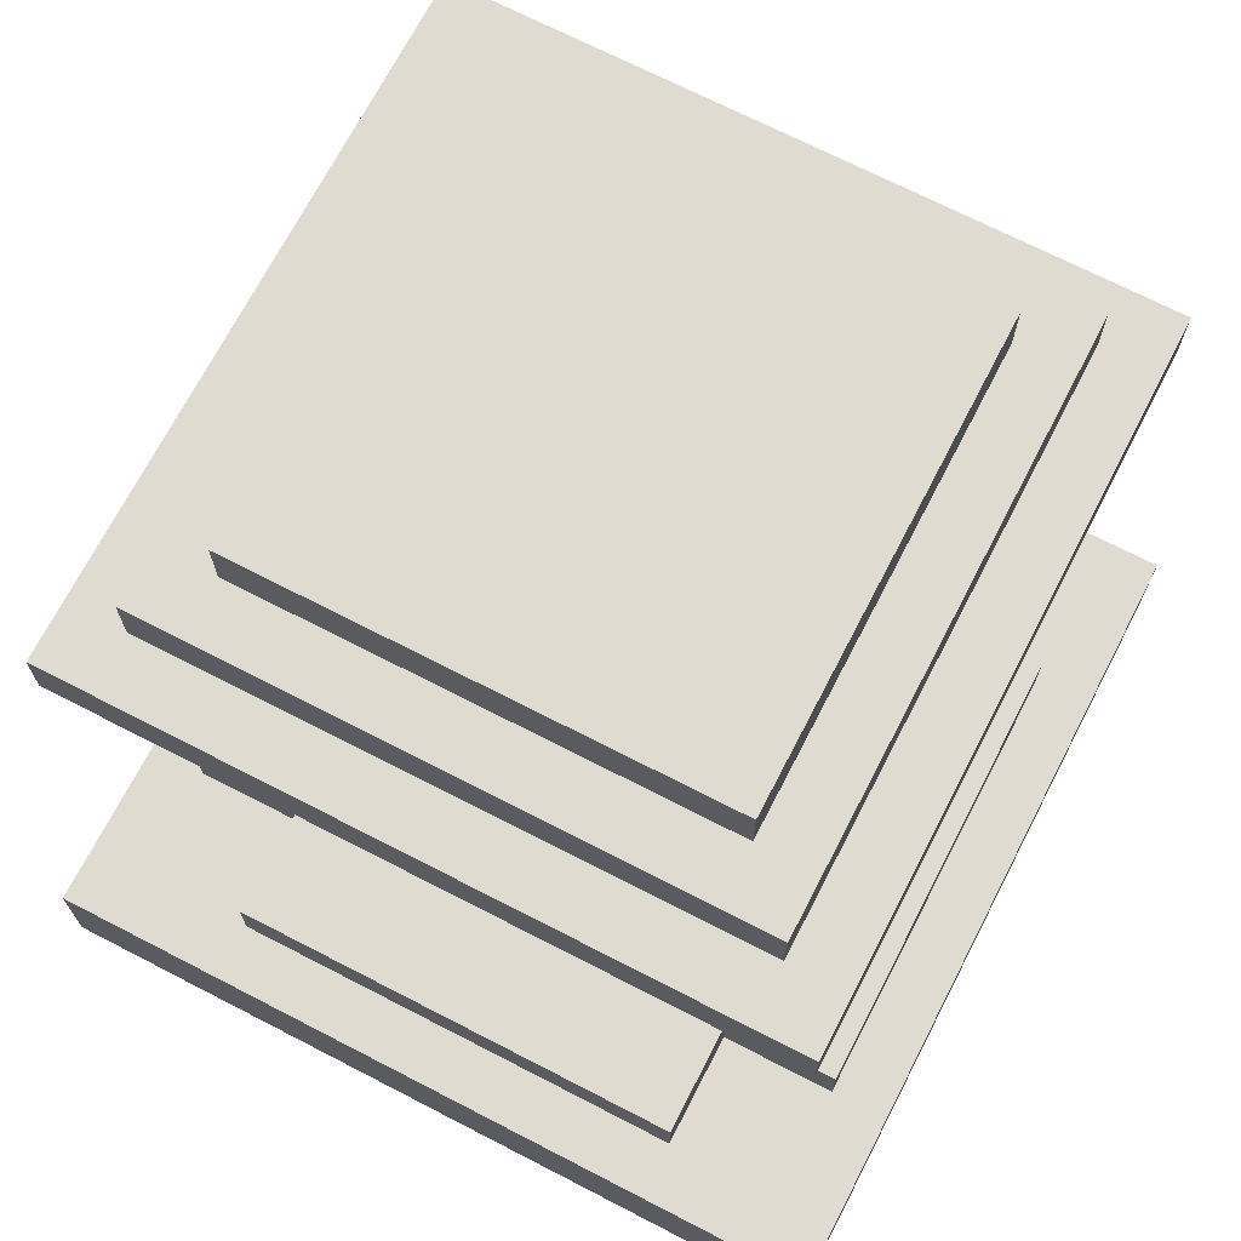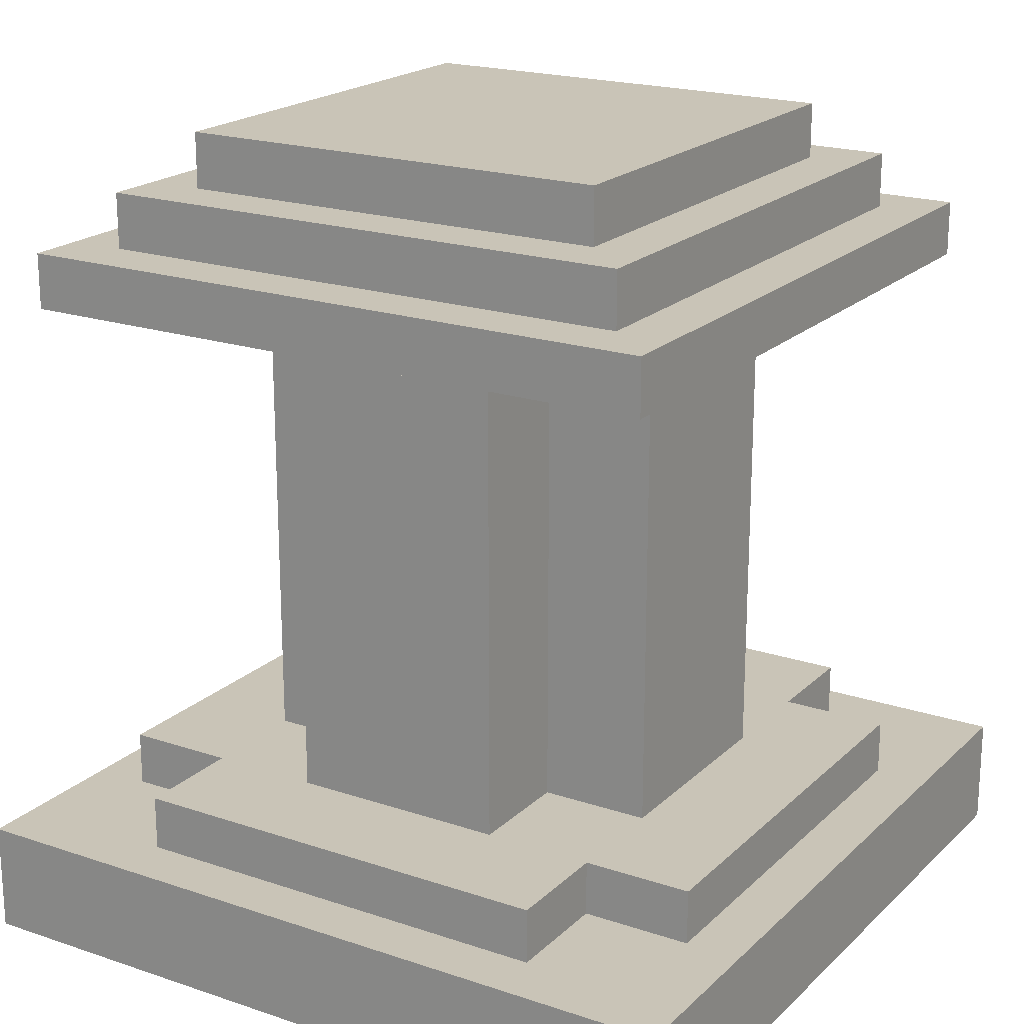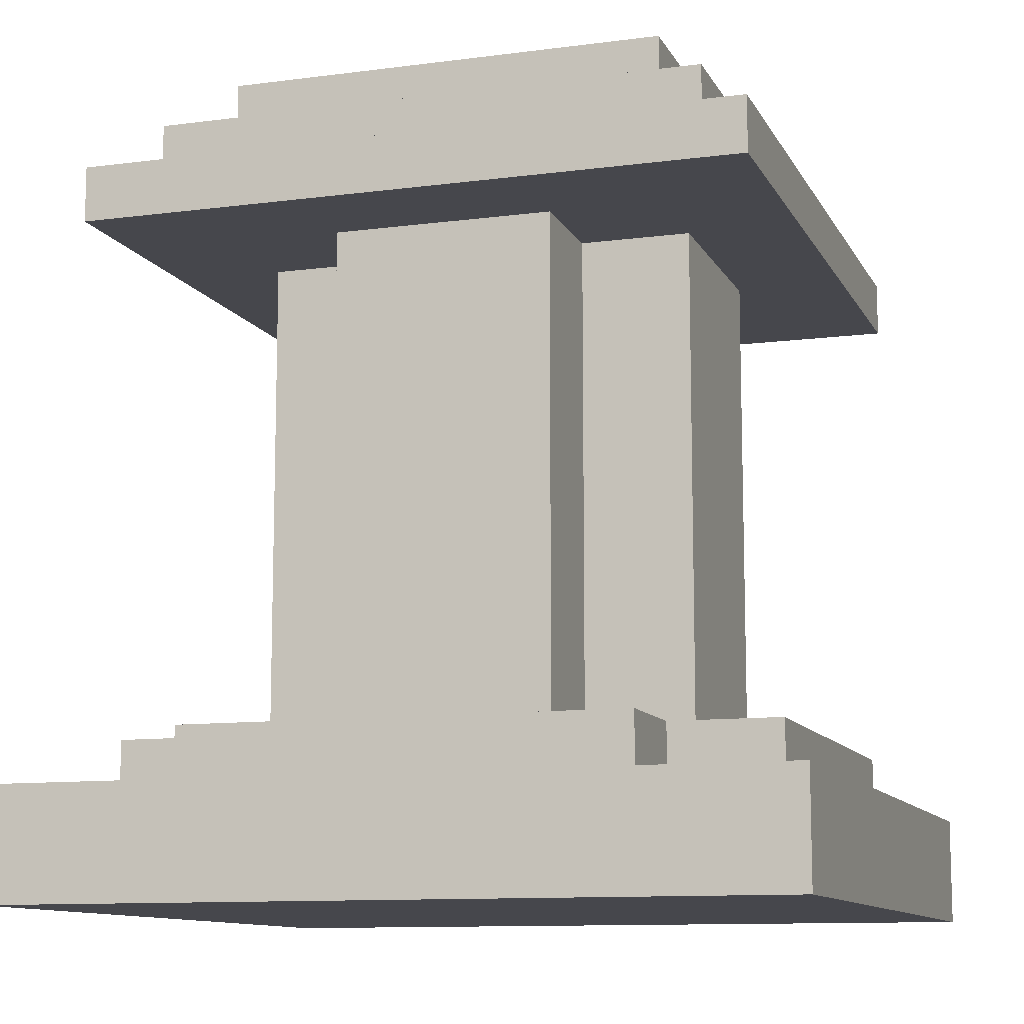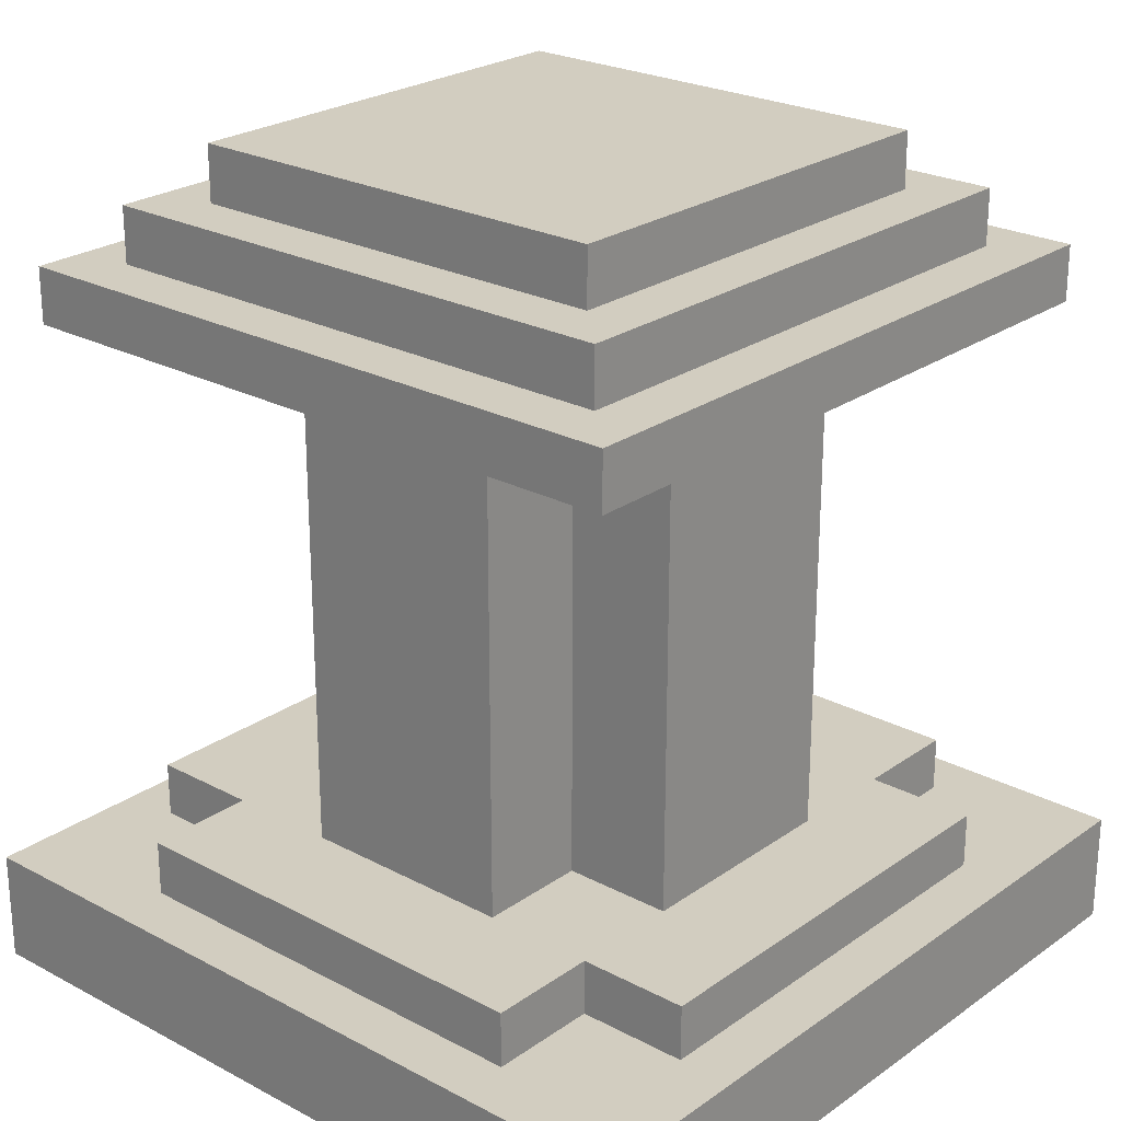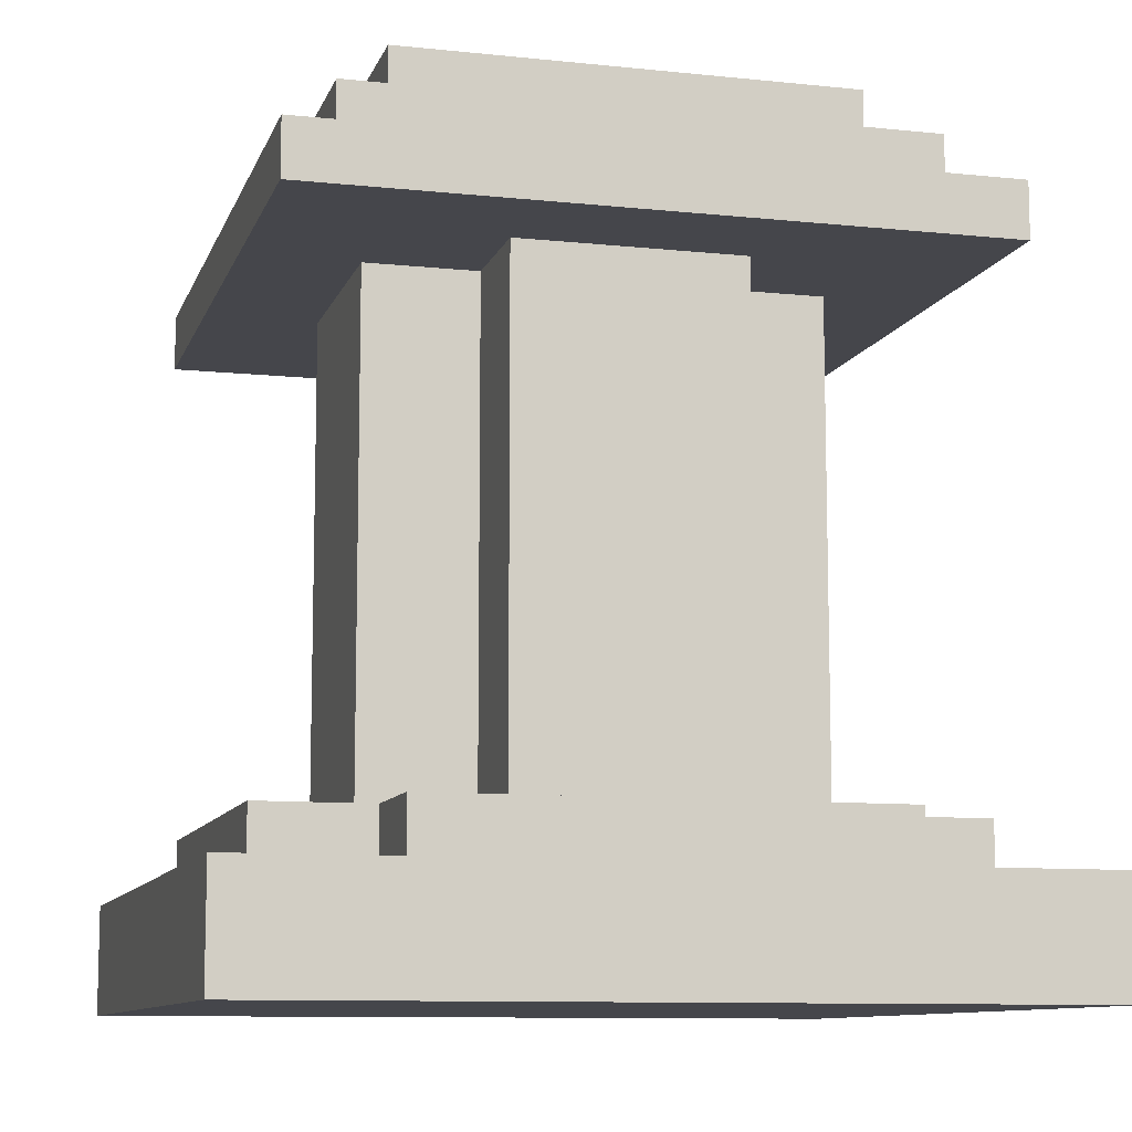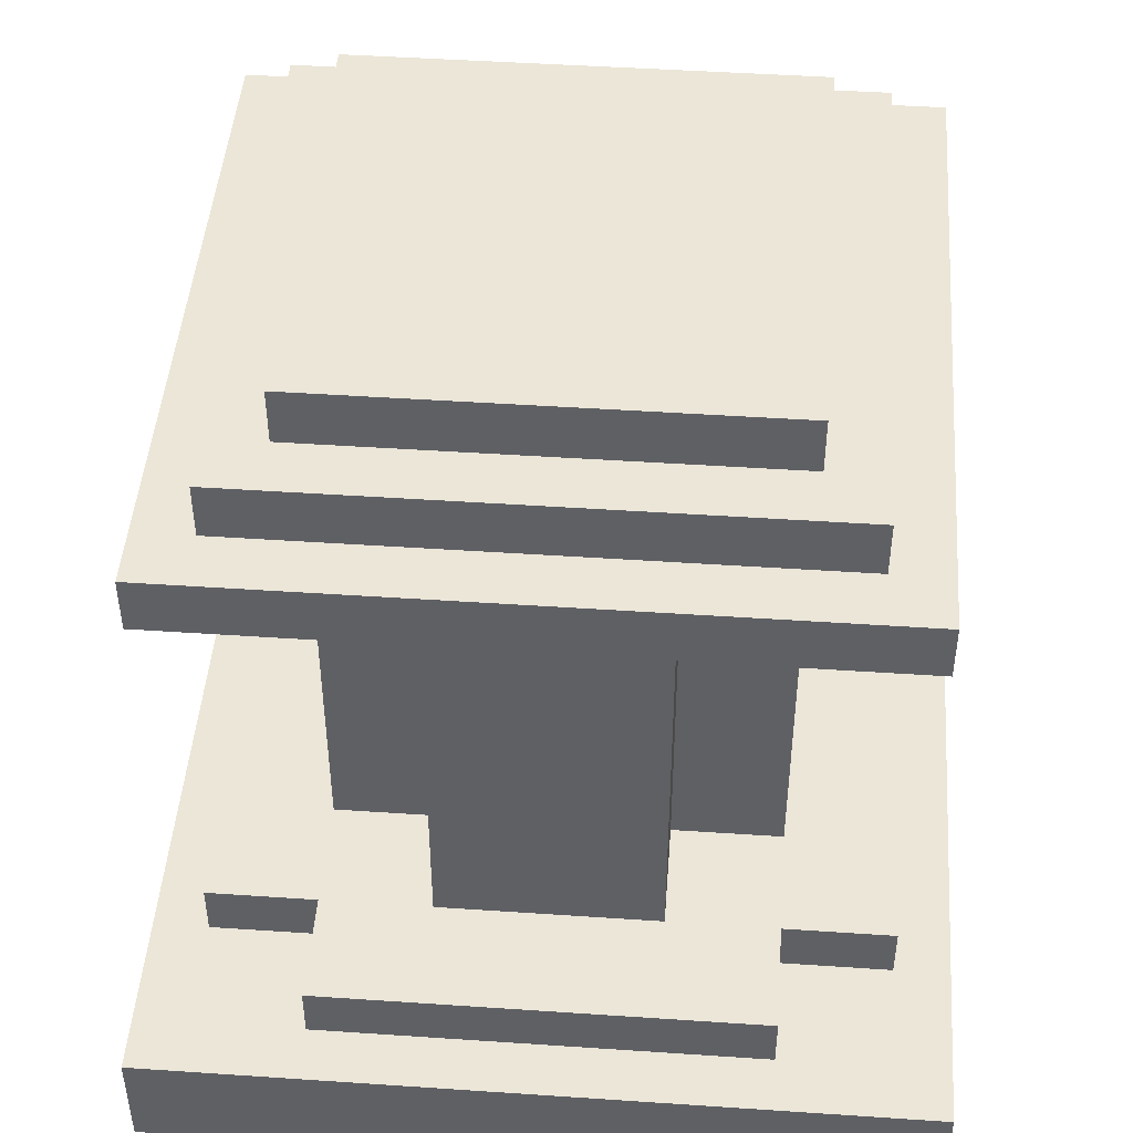
<metadata>
{"format":"obj","ext":"obj","renderer":"f3d","projection":"perspective","resolution":1024,"background":"white","views":[{"elev":70.2,"azim":-62.7,"up":"+Y"},{"elev":20.0,"azim":121.7,"up":"+Y"},{"elev":-10.9,"azim":-71.9,"up":"+Y"},{"elev":24.3,"azim":-138.9,"up":"+Y"},{"elev":-10.0,"azim":-105.2,"up":"+Y"},{"elev":46.5,"azim":-85.6,"up":"+Y"}]}
</metadata>
<code>
v -7 0 7
v -7 0 -7
v -7 2 7
v -7 2 -7
v -6 2 4
v -6 2 -4
v -6 3 4
v -6 3 -4
v -6 12 6
v -6 12 -6
v -6 13 6
v -6 13 -6
v -5 13 5
v -5 13 -5
v -5 14 5
v -5 14 -5
v -4 2 6
v -4 2 4
v -4 2 -4
v -4 2 -6
v -4 3 6
v -4 3 4
v -4 3 2
v -4 3 -2
v -4 3 -4
v -4 3 -6
v -4 12 2
v -4 12 -2
v -4 14 4
v -4 14 -4
v -4 15 4
v -4 15 -4
v -2 3 4
v -2 3 2
v -2 3 -2
v -2 3 -4
v -2 12 4
v -2 12 2
v -2 12 -2
v -2 12 -4
v 2 3 4
v 2 3 2
v 2 3 -2
v 2 3 -4
v 2 12 4
v 2 12 2
v 2 12 -2
v 2 12 -4
v 4 2 6
v 4 2 4
v 4 2 -4
v 4 2 -6
v 4 3 6
v 4 3 4
v 4 3 2
v 4 3 -2
v 4 3 -4
v 4 3 -6
v 4 12 2
v 4 12 -2
v 4 14 4
v 4 14 -4
v 4 15 4
v 4 15 -4
v 5 13 5
v 5 13 -5
v 5 14 5
v 5 14 -5
v 6 2 4
v 6 2 -4
v 6 3 4
v 6 3 -4
v 6 12 6
v 6 12 -6
v 6 13 6
v 6 13 -6
v 7 0 7
v 7 0 -7
v 7 2 7
v 7 2 -7
v -7 0 7
v -7 2 7
v 7 0 7
v 7 2 7
v -6 12 6
v -6 13 6
v -4 2 6
v -4 3 6
v 4 2 6
v 4 3 6
v 6 12 6
v 6 13 6
v -5 13 5
v -5 14 5
v 5 13 5
v 5 14 5
v -6 2 4
v -6 3 4
v -4 2 4
v -4 3 4
v -4 14 4
v -4 15 4
v -2 3 4
v -2 12 4
v 2 3 4
v 2 12 4
v 4 2 4
v 4 3 4
v 4 14 4
v 4 15 4
v 6 2 4
v 6 3 4
v -4 3 2
v -4 12 2
v -2 3 2
v -2 12 2
v 2 3 2
v 2 12 2
v 4 3 2
v 4 12 2
v -4 3 -2
v -4 12 -2
v -2 3 -2
v -2 12 -2
v 2 3 -2
v 2 12 -2
v 4 3 -2
v 4 12 -2
v -6 2 -4
v -6 3 -4
v -4 2 -4
v -4 3 -4
v -4 14 -4
v -4 15 -4
v -2 3 -4
v -2 12 -4
v 2 3 -4
v 2 12 -4
v 4 2 -4
v 4 3 -4
v 4 14 -4
v 4 15 -4
v 6 2 -4
v 6 3 -4
v -5 13 -5
v -5 14 -5
v 5 13 -5
v 5 14 -5
v -6 12 -6
v -6 13 -6
v -4 2 -6
v -4 3 -6
v 4 2 -6
v 4 3 -6
v 6 12 -6
v 6 13 -6
v -7 0 -7
v -7 2 -7
v 7 0 -7
v 7 2 -7
v -7 0 7
v 7 0 7
v -7 0 -7
v 7 0 -7
v -6 12 6
v 6 12 6
v -2 12 4
v 2 12 4
v -4 12 2
v -2 12 2
v 2 12 2
v 4 12 2
v -4 12 -2
v -2 12 -2
v 2 12 -2
v 4 12 -2
v -2 12 -4
v 2 12 -4
v -6 12 -6
v 6 12 -6
v -7 2 7
v 7 2 7
v -4 2 6
v 4 2 6
v -6 2 4
v -4 2 4
v 4 2 4
v 6 2 4
v -6 2 -4
v -4 2 -4
v 4 2 -4
v 6 2 -4
v -4 2 -6
v 4 2 -6
v -7 2 -7
v 7 2 -7
v -4 3 6
v 4 3 6
v -6 3 4
v -4 3 4
v -2 3 4
v 2 3 4
v 4 3 4
v 6 3 4
v -4 3 2
v -2 3 2
v 2 3 2
v 4 3 2
v -4 3 -2
v -2 3 -2
v 2 3 -2
v 4 3 -2
v -6 3 -4
v -4 3 -4
v -2 3 -4
v 2 3 -4
v 4 3 -4
v 6 3 -4
v -4 3 -6
v 4 3 -6
v -6 13 6
v 6 13 6
v -5 13 5
v 5 13 5
v -5 13 -5
v 5 13 -5
v -6 13 -6
v 6 13 -6
v -5 14 5
v 5 14 5
v -4 14 4
v 4 14 4
v -4 14 -4
v 4 14 -4
v -5 14 -5
v 5 14 -5
v -4 15 4
v 4 15 4
v -4 15 -4
v 4 15 -4
f 3 2 1
f 4 2 3
f 7 6 5
f 8 6 7
f 11 10 9
f 12 10 11
f 15 14 13
f 16 14 15
f 21 18 17
f 22 18 21
f 25 20 19
f 26 20 25
f 27 24 23
f 28 24 27
f 31 30 29
f 32 30 31
f 37 34 33
f 38 34 37
f 39 36 35
f 40 36 39
f 41 42 45
f 45 42 46
f 43 44 47
f 47 44 48
f 49 50 53
f 53 50 54
f 51 52 57
f 57 52 58
f 55 56 59
f 59 56 60
f 61 62 63
f 63 62 64
f 65 66 67
f 67 66 68
f 69 70 71
f 71 70 72
f 73 74 75
f 75 74 76
f 77 78 79
f 79 78 80
f 83 82 81
f 84 82 83
f 89 88 87
f 90 88 89
f 91 86 85
f 92 86 91
f 95 94 93
f 96 94 95
f 99 98 97
f 100 98 99
f 105 104 103
f 106 104 105
f 109 102 101
f 110 102 109
f 111 108 107
f 112 108 111
f 115 114 113
f 116 114 115
f 119 118 117
f 120 118 119
f 121 122 123
f 123 122 124
f 125 126 127
f 127 126 128
f 129 130 131
f 131 130 132
f 135 136 137
f 137 136 138
f 133 134 141
f 141 134 142
f 139 140 143
f 143 140 144
f 145 146 147
f 147 146 148
f 151 152 153
f 153 152 154
f 149 150 155
f 155 150 156
f 157 158 159
f 159 158 160
f 163 162 161
f 164 162 163
f 167 166 165
f 168 166 167
f 169 167 165
f 170 167 169
f 171 166 168
f 172 166 171
f 173 169 165
f 176 166 172
f 177 174 173
f 178 176 175
f 179 177 173
f 179 178 177
f 179 173 165
f 180 176 178
f 180 178 179
f 180 166 176
f 181 182 183
f 183 182 184
f 181 183 185
f 185 183 186
f 184 182 187
f 187 182 188
f 181 185 189
f 188 182 192
f 189 190 193
f 191 192 194
f 189 193 195
f 193 194 195
f 181 189 195
f 194 192 196
f 195 194 196
f 192 182 196
f 197 198 200
f 200 198 201
f 201 198 202
f 202 198 203
f 199 200 205
f 200 201 205
f 205 201 206
f 203 204 207
f 202 203 207
f 207 204 208
f 199 205 209
f 208 204 212
f 209 210 213
f 199 209 213
f 213 210 214
f 214 210 215
f 211 212 216
f 212 204 217
f 216 212 217
f 217 204 218
f 214 215 219
f 215 216 219
f 216 217 219
f 219 217 220
f 221 222 223
f 223 222 224
f 221 223 225
f 224 222 226
f 221 225 227
f 225 226 227
f 226 222 228
f 227 226 228
f 229 230 231
f 231 230 232
f 229 231 233
f 232 230 234
f 229 233 235
f 233 234 235
f 234 230 236
f 235 234 236
f 237 238 239
f 239 238 240

</code>
